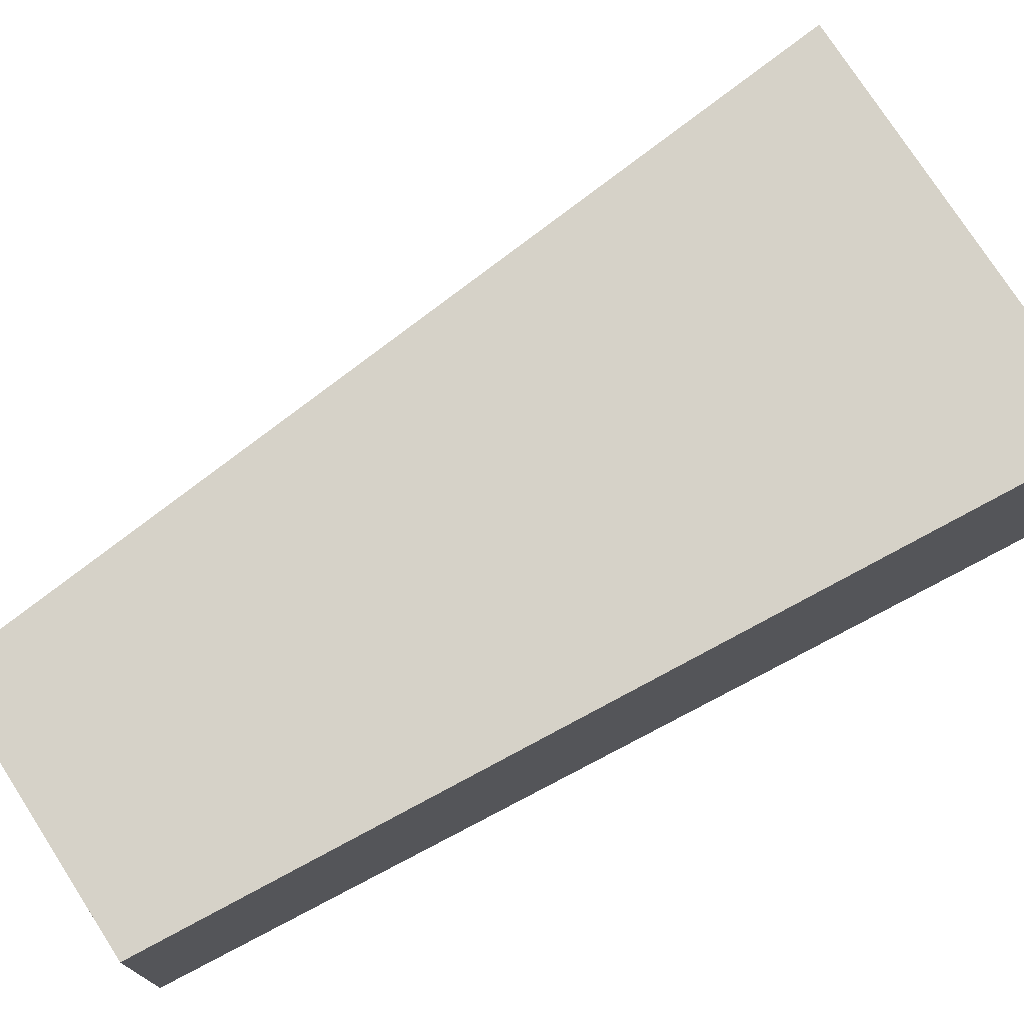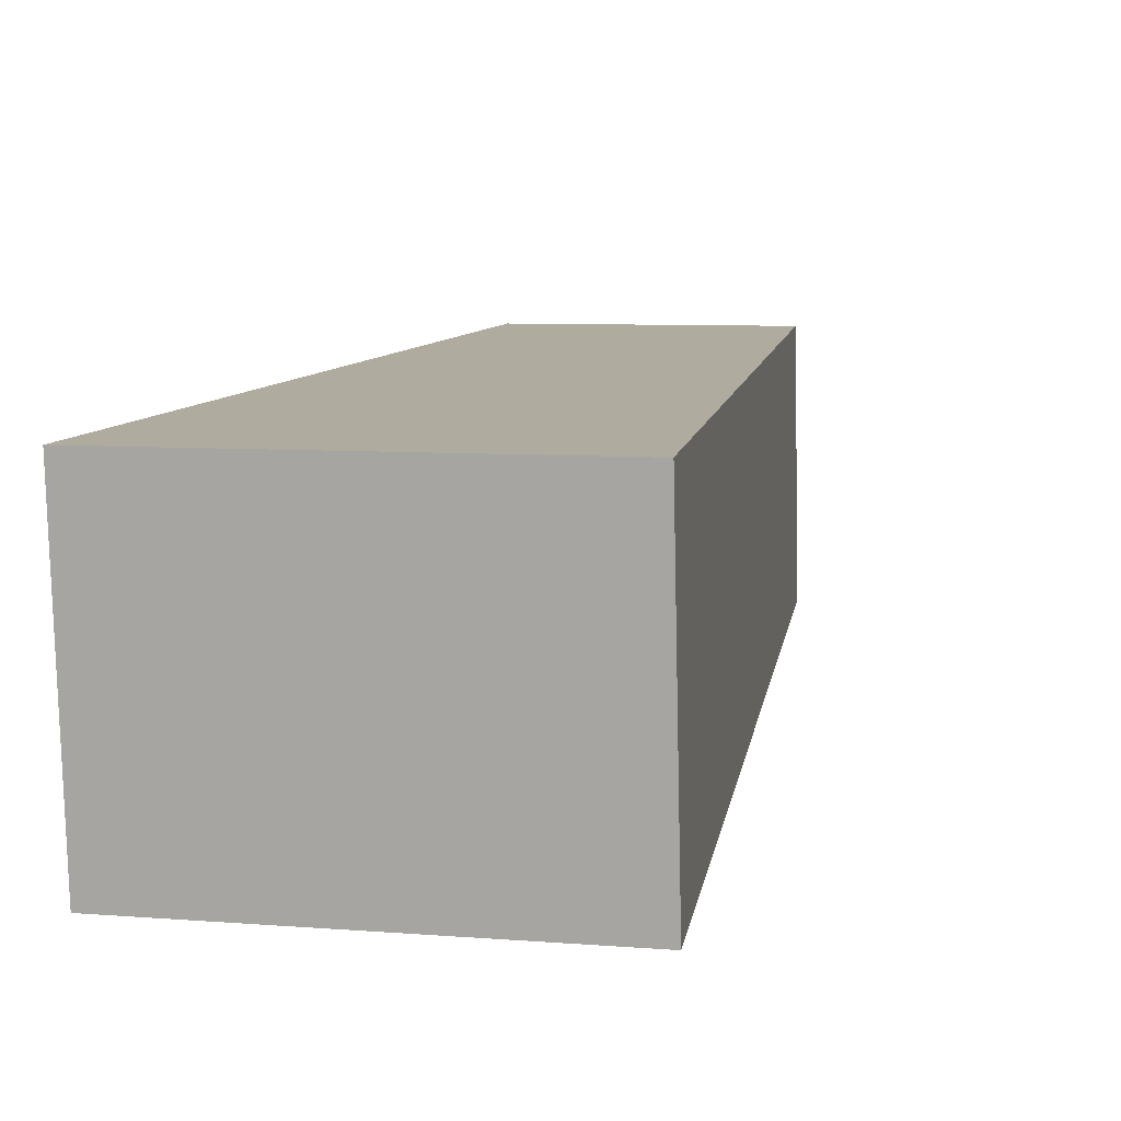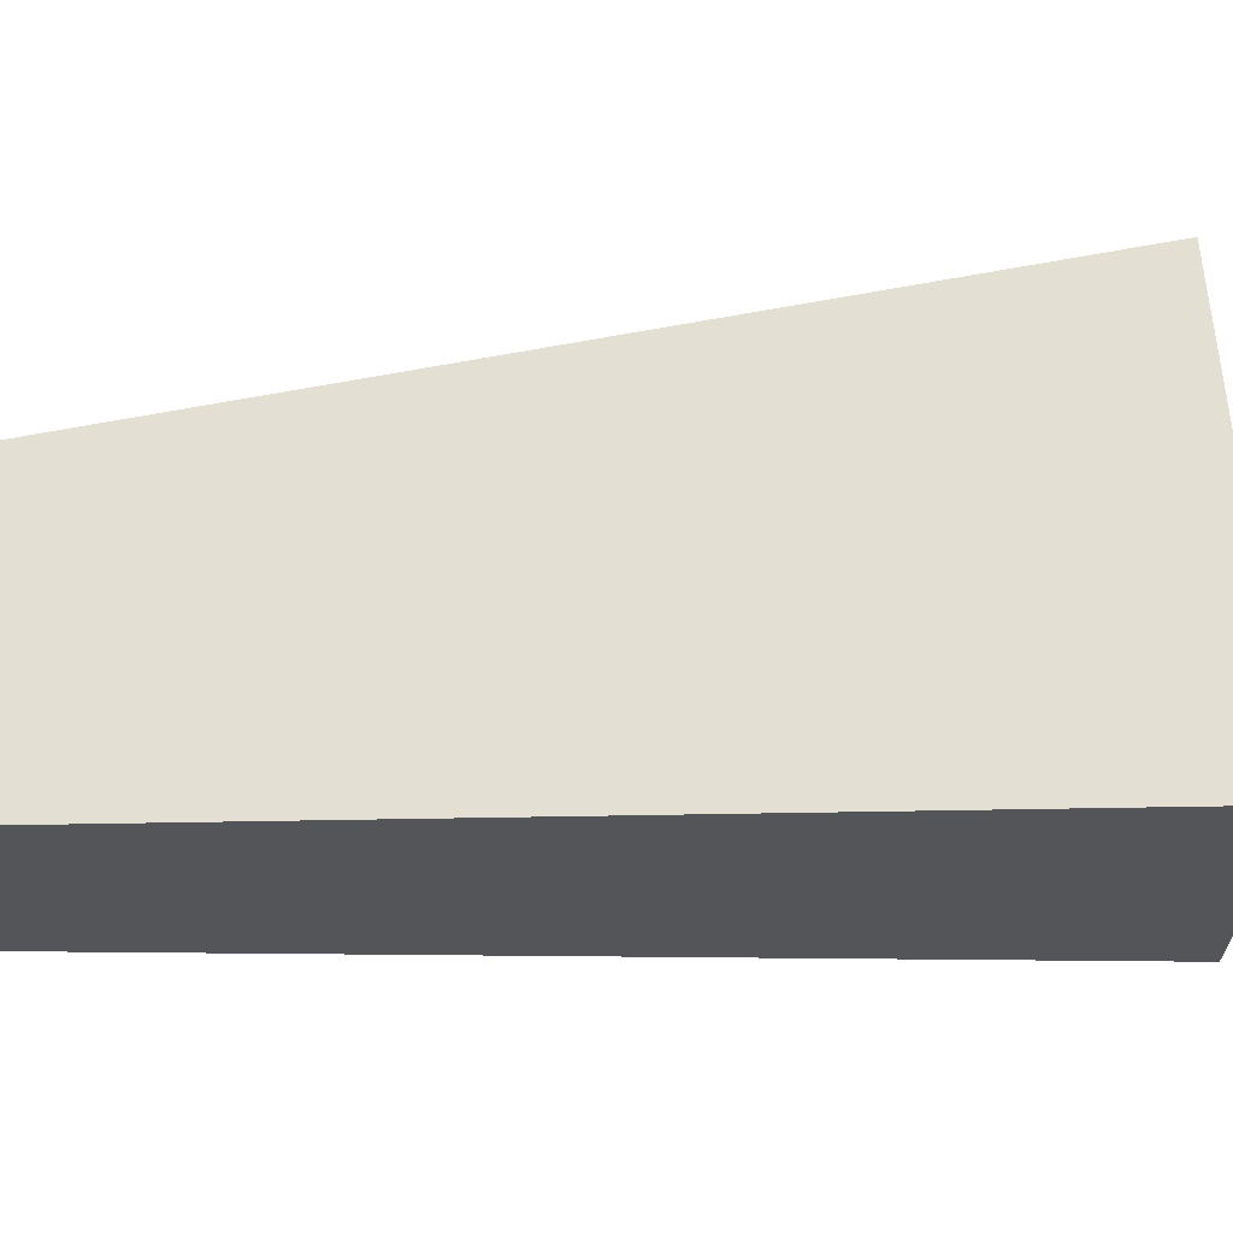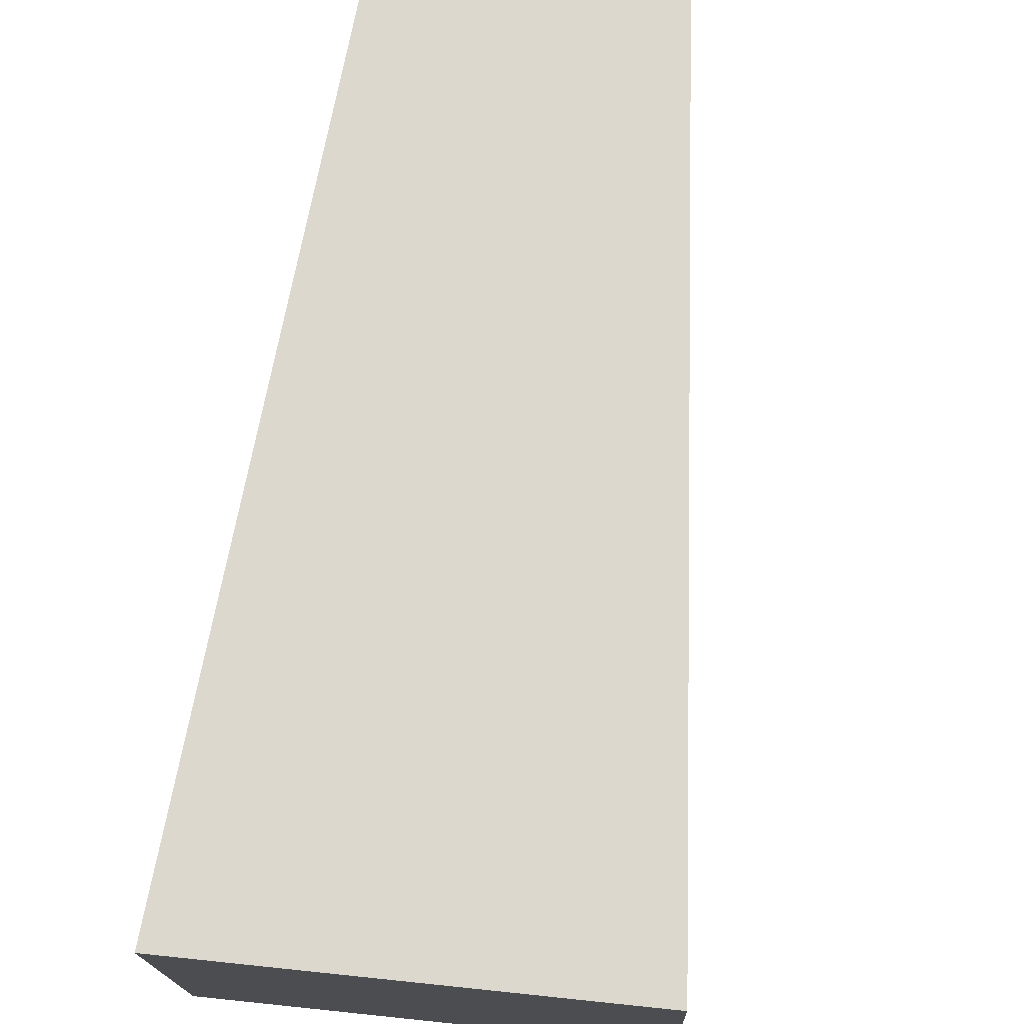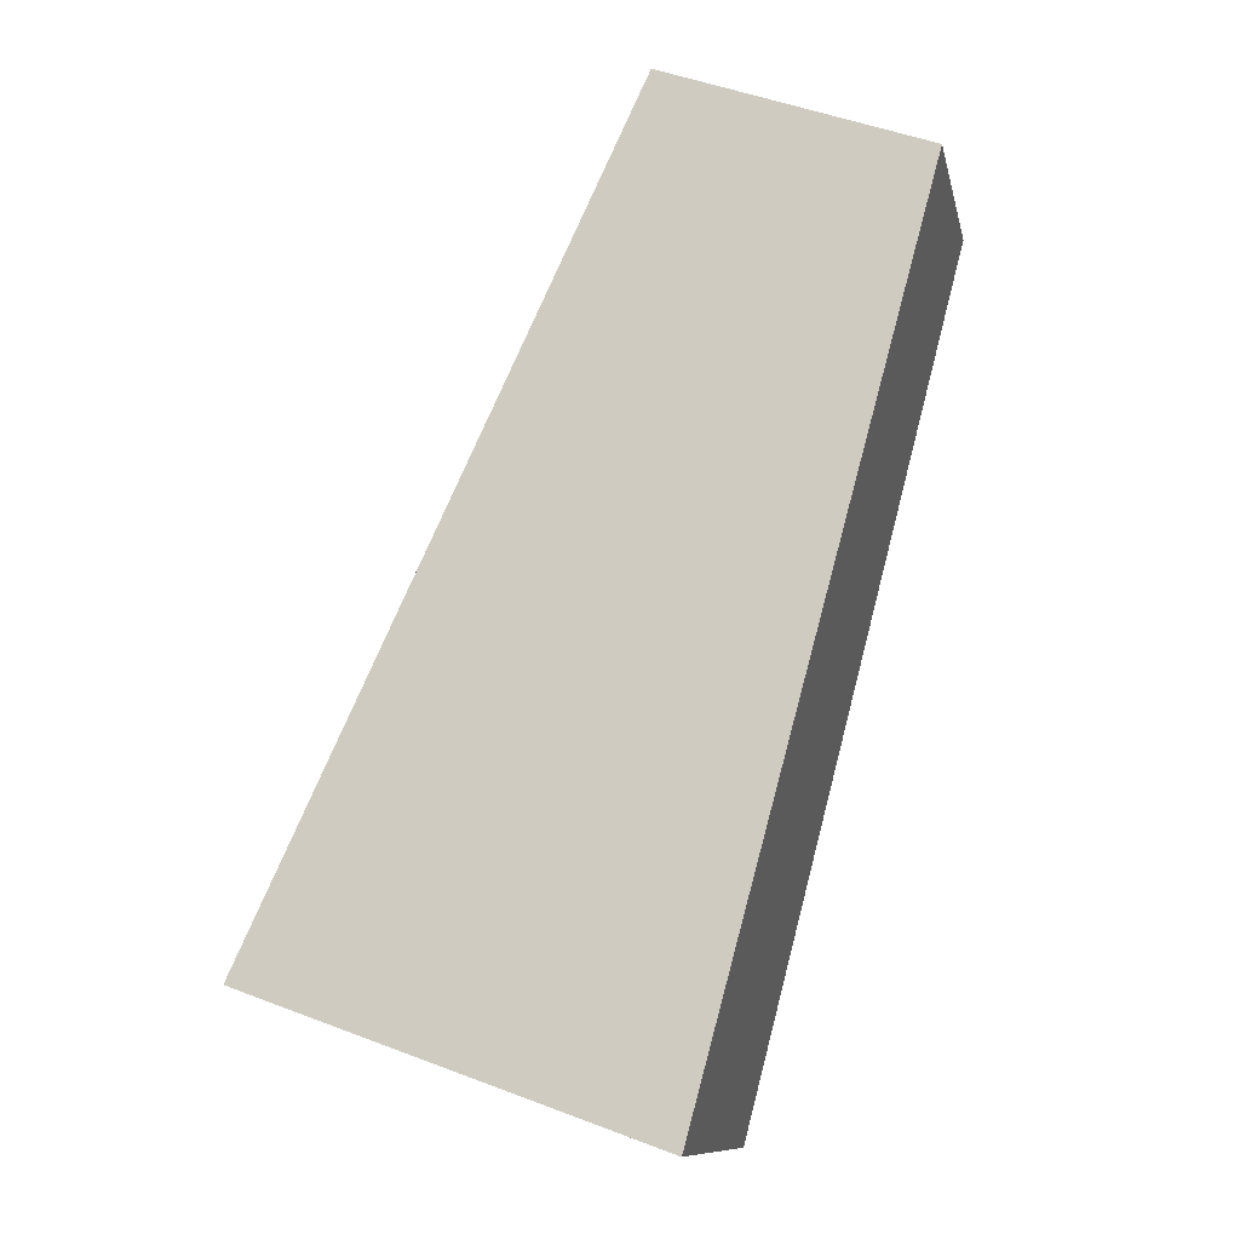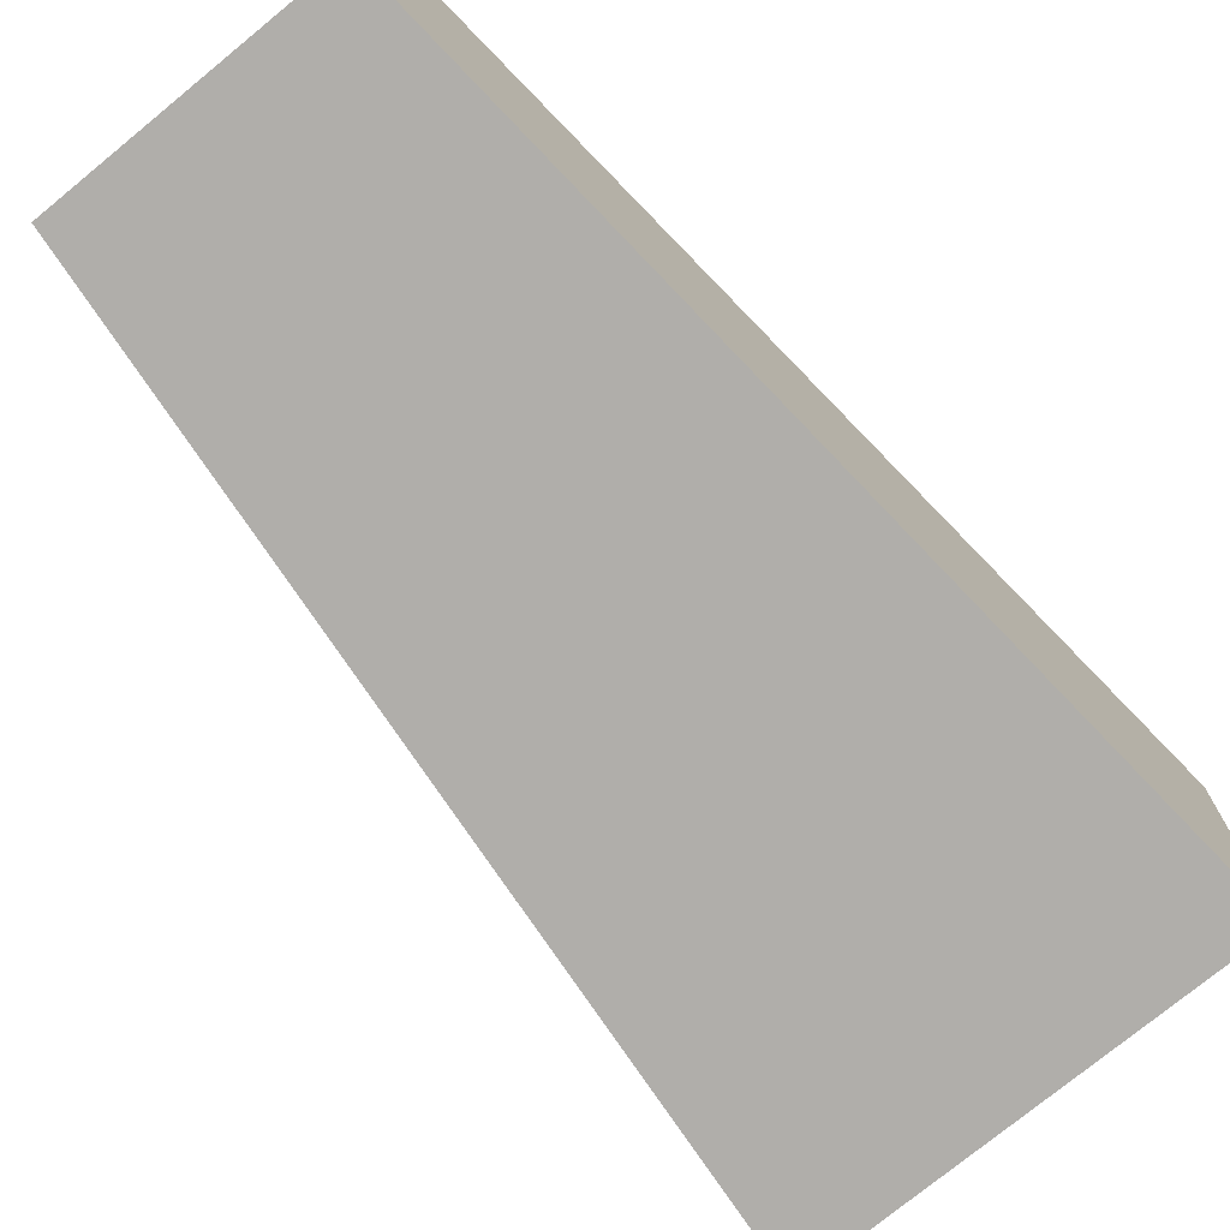
<metadata>
{"format":"obj","ext":"obj","renderer":"f3d","projection":"perspective","resolution":1024,"background":"white","views":[{"elev":74.1,"azim":-103.1,"up":"+Z"},{"elev":12.6,"azim":33.7,"up":"+Z"},{"elev":64.3,"azim":-75.2,"up":"+Z"},{"elev":74.7,"azim":25.7,"up":"+Z"},{"elev":-10.5,"azim":-169.8,"up":"+Y"},{"elev":-77.8,"azim":-121.1,"up":"+Z"}]}
</metadata>
<code>
o armR
v 2.547 0.5379 -0.3801
v 1.652 0.2188 -0.4045
v 1.717 2.366 -0.3304
v 2.528 0.5379 0.343
v 1.633 0.2188 0.3186
v 1.701 2.366 0.2481
v 1.121 2.159 0.2322
v 1.137 2.159 -0.3462
f 2 5 4 1
f 1 3 8 2
f 4 6 3 1
f 5 7 6 4
f 7 8 3 6
f 2 8 7 5

</code>
